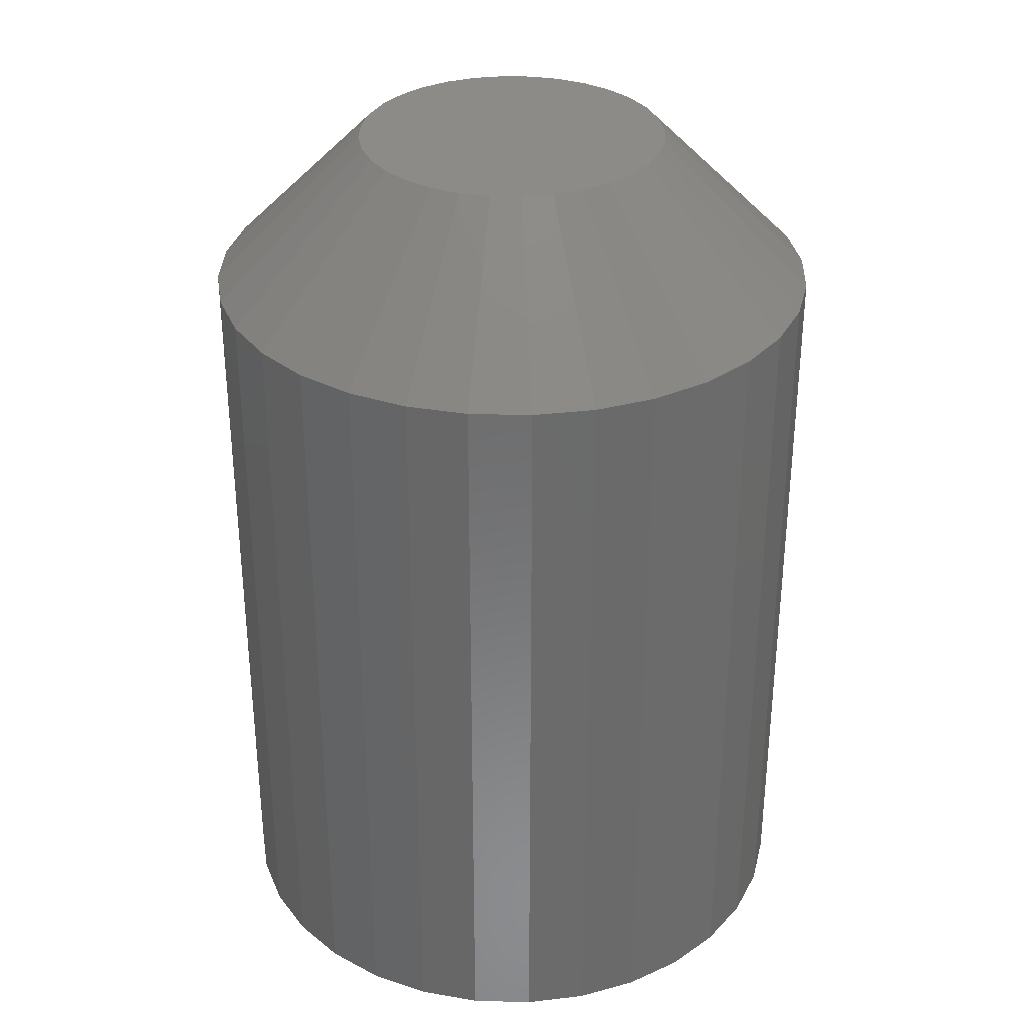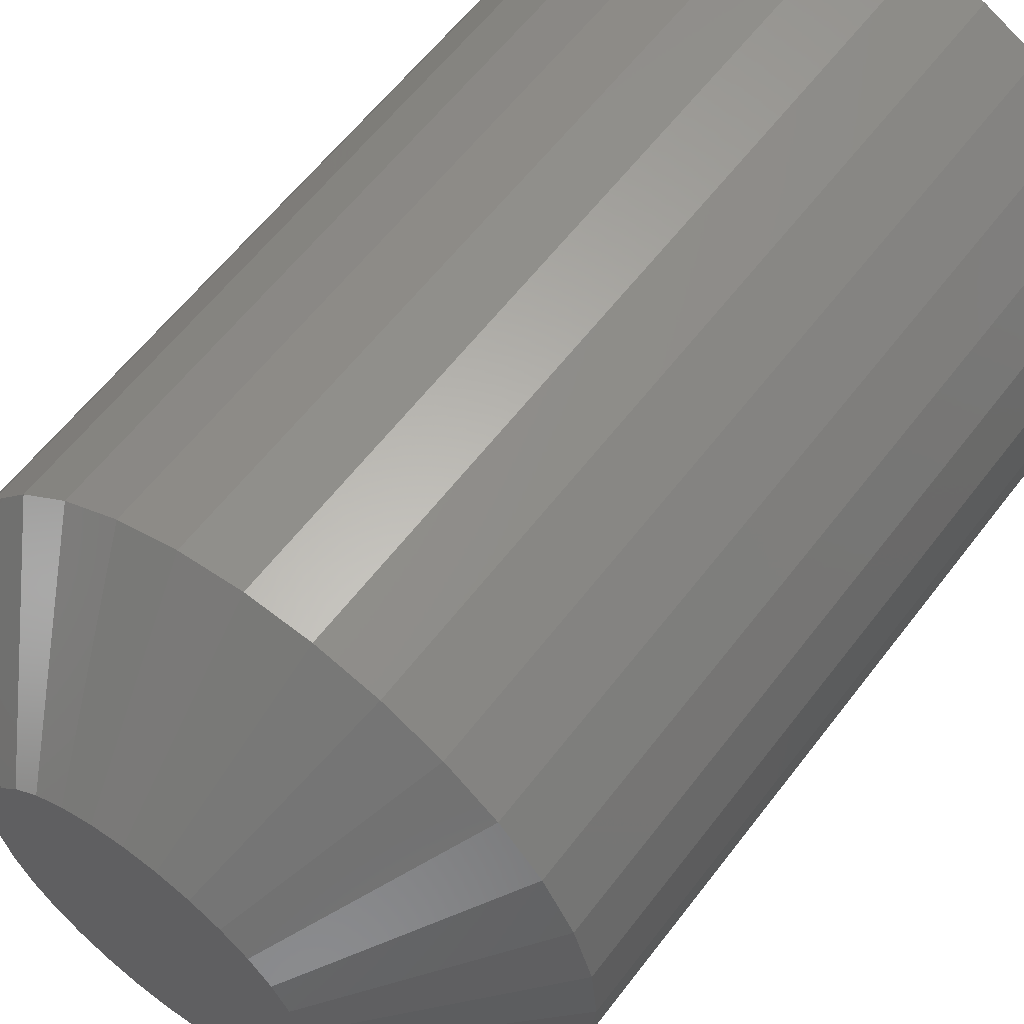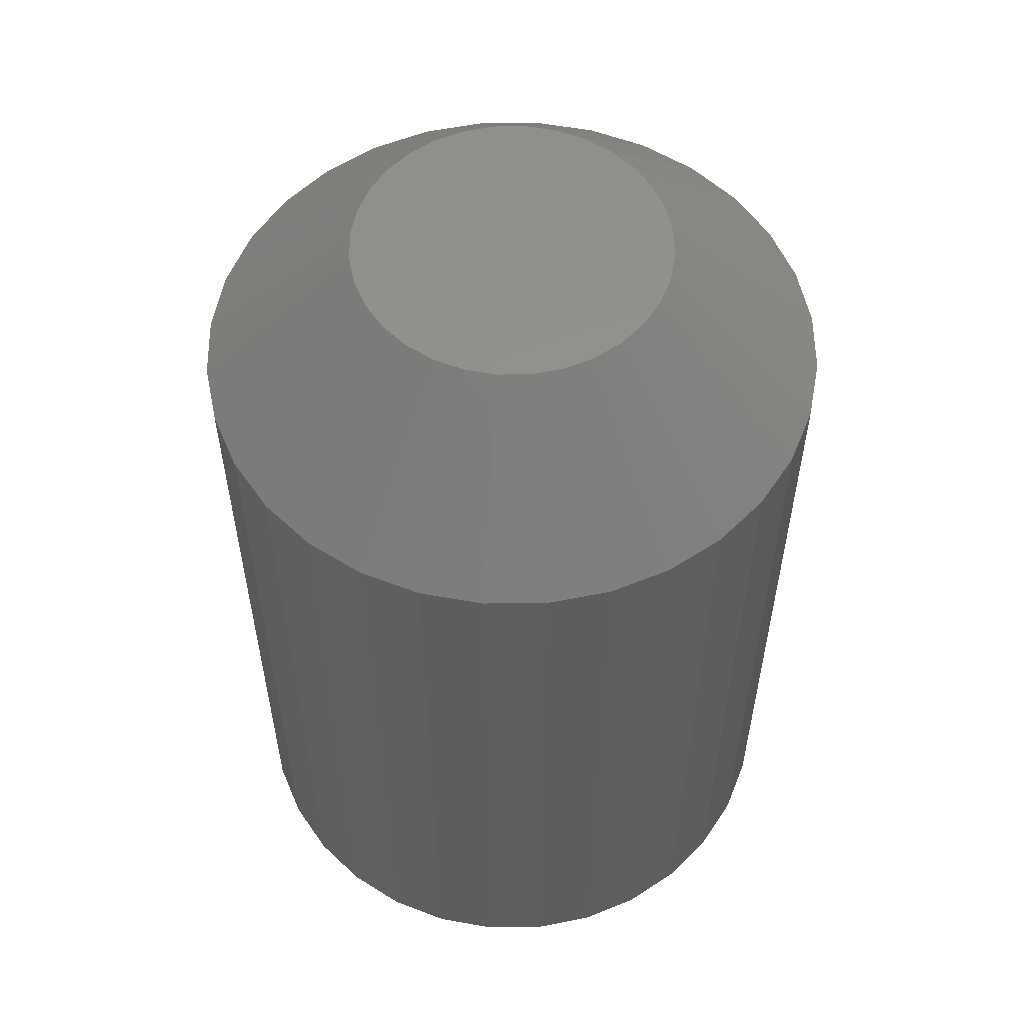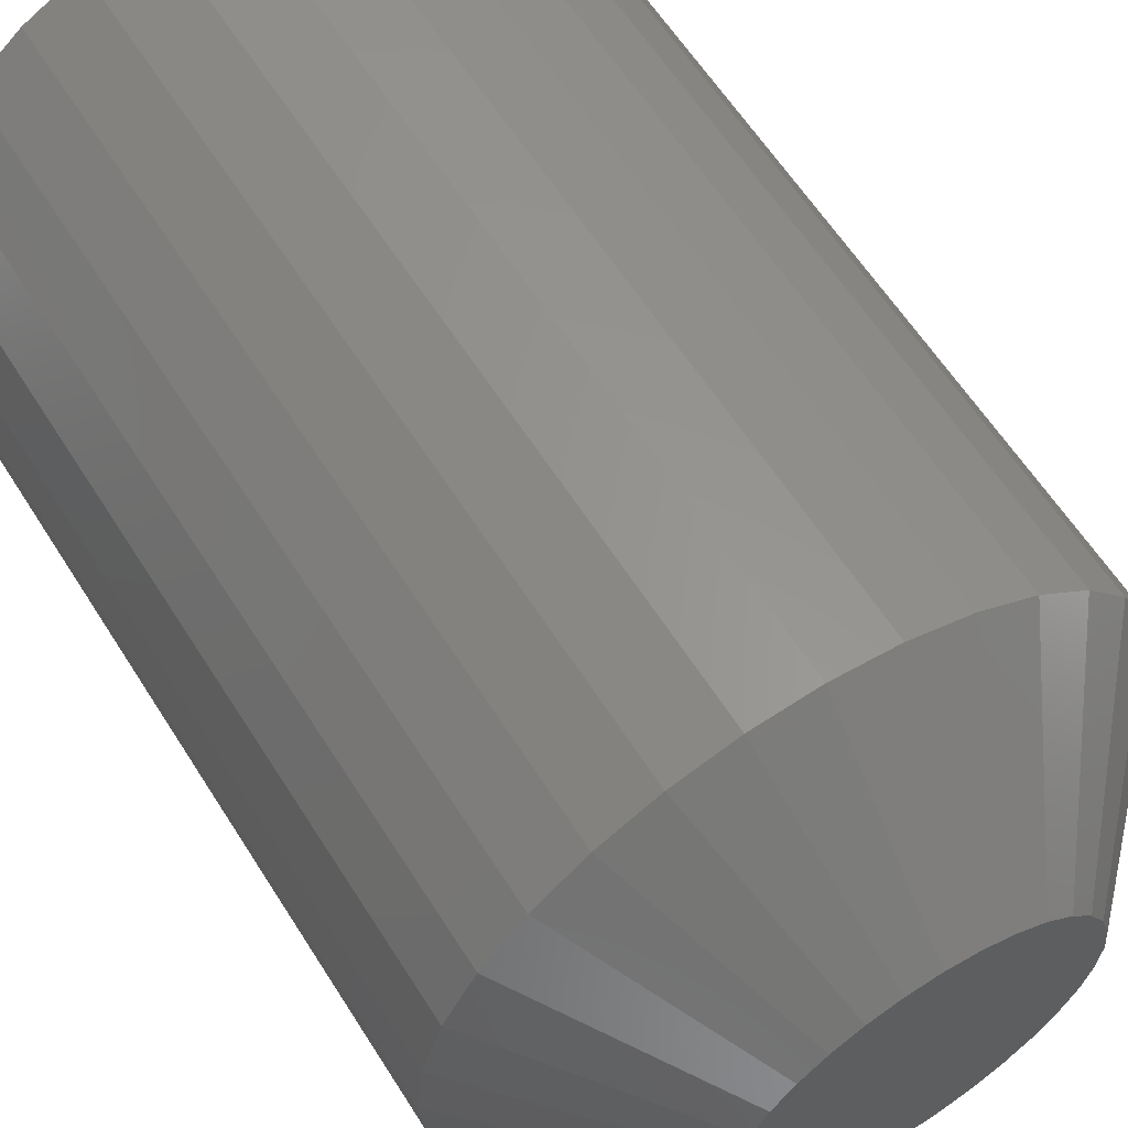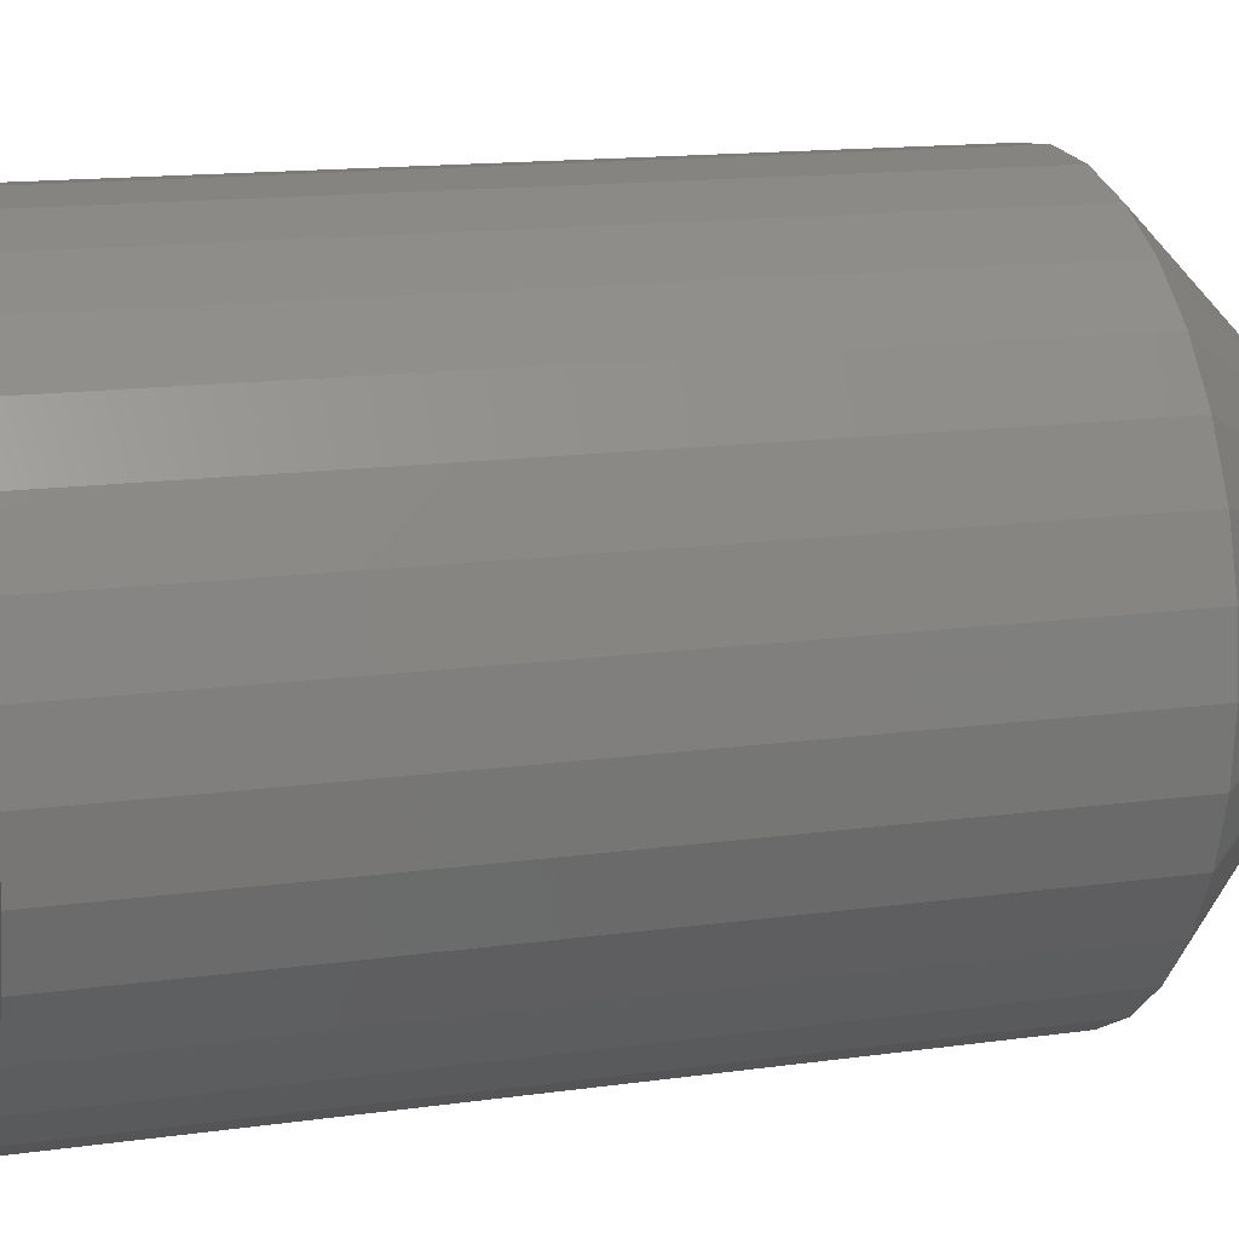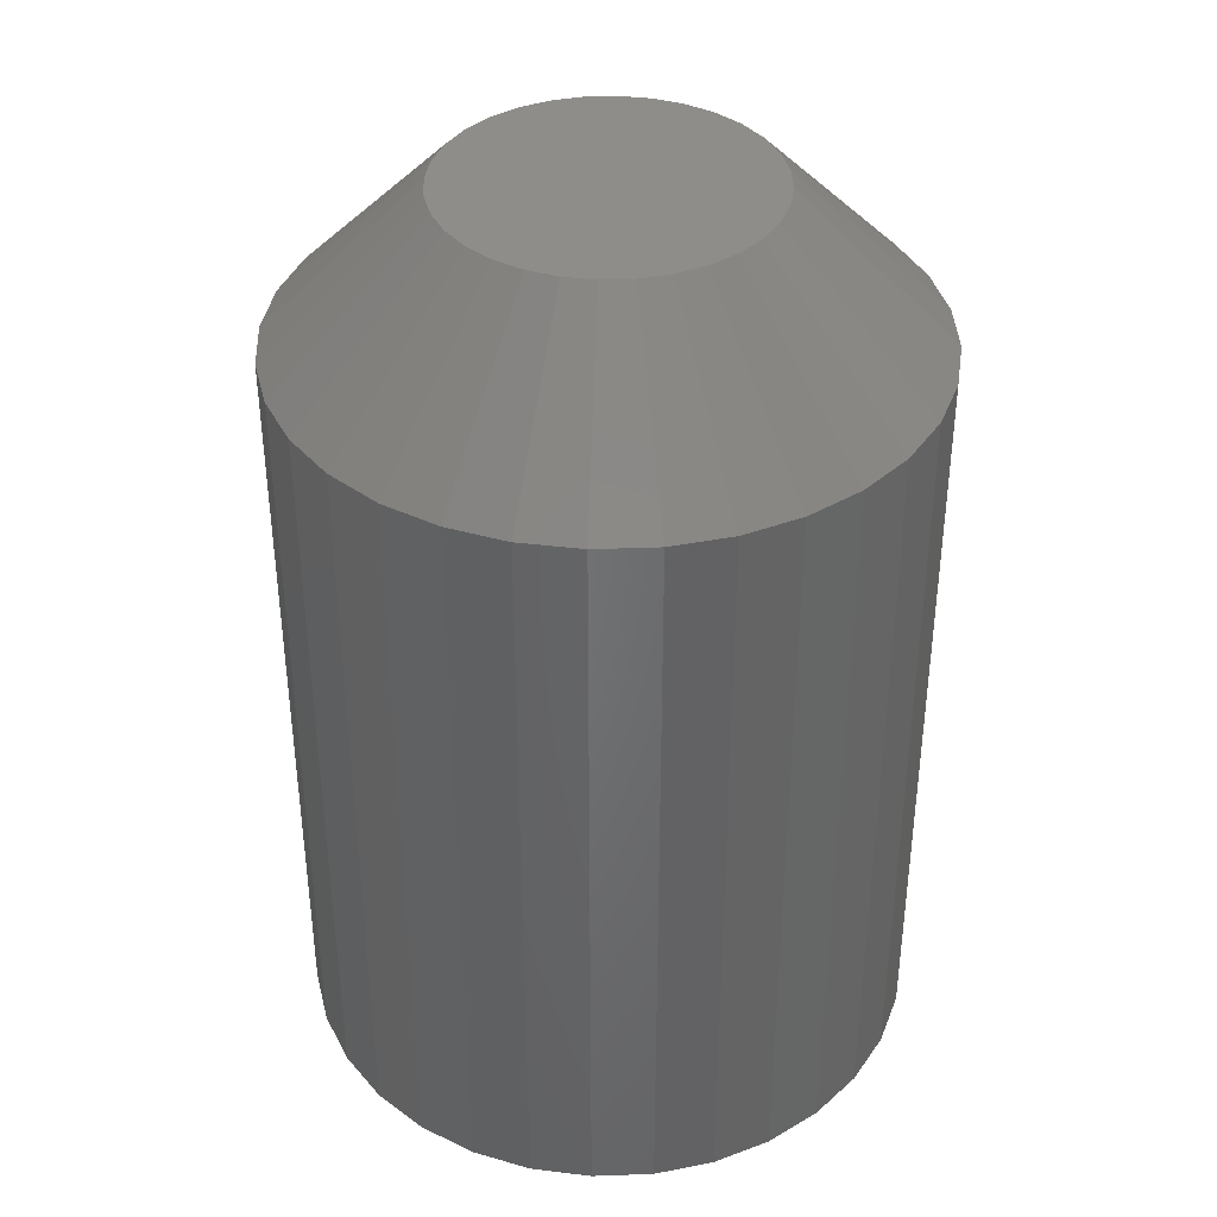
<metadata>
{"format":"stl","ext":"stl","renderer":"f3d","projection":"perspective","resolution":1024,"background":"white","views":[{"elev":32.7,"azim":7.7,"up":"+Y"},{"elev":59.7,"azim":-143.0,"up":"+Z"},{"elev":56.2,"azim":-96.2,"up":"+Y"},{"elev":60.6,"azim":147.9,"up":"+Z"},{"elev":14.5,"azim":72.9,"up":"+Z"},{"elev":38.6,"azim":36.8,"up":"+Y"}]}
</metadata>
<code>
# stl→obj: 96 verts, 188 faces
v 0.71 0 0.03463
v 0.6948 0 0.03314
v 0.6953 0 0.03463
v 0.7105 0 0.03314
v 0.7105 0 0.03002
v 0.6948 0 0.03002
v 0.7106 0 0.03158
v 0.6953 0 0.02853
v 0.71 0 0.02853
v 0.696 0 0.02715
v 0.7093 0 0.02715
v 0.697 0 0.02594
v 0.6982 0 0.02495
v 0.7083 0 0.02594
v 0.6996 0 0.02421
v 0.7011 0 0.02376
v 0.7026 0 0.0236
v 0.7071 0 0.02495
v 0.7042 0 0.02376
v 0.7057 0 0.02421
v 0.6947 0 0.03158
v 0.7093 0 0.03601
v 0.696 0 0.03601
v 0.697 0 0.03722
v 0.6982 0 0.03821
v 0.6996 0 0.03895
v 0.7011 0 0.0394
v 0.7026 0 0.03956
v 0.7042 0 0.0394
v 0.7057 0 0.03895
v 0.7071 0 0.03821
v 0.7083 0 0.03722
v 0.7184 -0.007812 0.03158
v 0.7184 -0.04688 0.03158
v 0.7181 -0.007812 0.0285
v 0.7181 -0.04688 0.0285
v 0.7172 -0.007812 0.02554
v 0.7172 -0.04688 0.02554
v 0.7158 -0.007812 0.02281
v 0.7158 -0.04688 0.02281
v 0.7138 -0.007812 0.02041
v 0.7138 -0.04688 0.02041
v 0.7114 -0.007812 0.01845
v 0.7114 -0.04688 0.01845
v 0.7087 -0.007812 0.01699
v 0.7087 -0.04688 0.01699
v 0.7057 -0.007812 0.01609
v 0.7057 -0.04688 0.01609
v 0.7026 -0.007812 0.01579
v 0.7026 -0.04688 0.01579
v 0.6996 -0.007812 0.01609
v 0.6996 -0.04688 0.01609
v 0.6966 -0.007812 0.01699
v 0.6966 -0.04688 0.01699
v 0.6939 -0.007812 0.01845
v 0.6939 -0.04688 0.01845
v 0.6915 -0.007812 0.02041
v 0.6915 -0.04688 0.02041
v 0.6895 -0.007812 0.02281
v 0.6895 -0.04688 0.02281
v 0.688 -0.007812 0.02554
v 0.688 -0.04688 0.02554
v 0.6871 -0.007812 0.0285
v 0.6871 -0.04688 0.0285
v 0.6868 -0.007812 0.03158
v 0.6868 -0.04688 0.03158
v 0.6871 -0.007812 0.03466
v 0.6871 -0.04688 0.03466
v 0.688 -0.007812 0.03762
v 0.688 -0.04688 0.03762
v 0.6895 -0.007812 0.04035
v 0.6895 -0.04688 0.04035
v 0.6915 -0.007812 0.04274
v 0.6915 -0.04688 0.04274
v 0.6939 -0.007812 0.04471
v 0.6939 -0.04688 0.04471
v 0.6966 -0.007812 0.04617
v 0.6966 -0.04688 0.04617
v 0.6996 -0.007812 0.04707
v 0.6996 -0.04688 0.04707
v 0.7026 -0.007812 0.04737
v 0.7026 -0.04688 0.04737
v 0.7057 -0.007812 0.04707
v 0.7057 -0.04688 0.04707
v 0.7087 -0.007812 0.04617
v 0.7087 -0.04688 0.04617
v 0.7114 -0.007812 0.04471
v 0.7114 -0.04688 0.04471
v 0.7138 -0.007812 0.04274
v 0.7138 -0.04688 0.04274
v 0.7158 -0.007812 0.04035
v 0.7158 -0.04688 0.04035
v 0.7172 -0.007812 0.03762
v 0.7172 -0.04688 0.03762
v 0.7181 -0.007812 0.03466
v 0.7181 -0.04688 0.03466
f 1 2 3
f 4 2 1
f 5 6 7
f 5 8 6
f 9 8 5
f 9 10 8
f 11 10 9
f 11 12 10
f 13 12 11
f 14 13 11
f 15 13 14
f 16 15 14
f 14 17 16
f 17 14 18
f 19 17 18
f 20 19 18
f 21 2 4
f 21 4 7
f 21 7 6
f 22 1 3
f 22 3 23
f 22 23 24
f 22 24 25
f 22 25 26
f 22 26 27
f 22 27 28
f 22 28 29
f 22 29 30
f 22 30 31
f 22 31 32
f 33 34 35
f 35 34 36
f 35 36 37
f 37 36 38
f 37 38 39
f 39 38 40
f 39 40 41
f 41 40 42
f 41 42 43
f 43 42 44
f 43 44 45
f 45 44 46
f 45 46 47
f 47 46 48
f 47 48 49
f 49 48 50
f 49 50 51
f 51 50 52
f 51 52 53
f 53 52 54
f 53 54 55
f 55 54 56
f 55 56 57
f 57 56 58
f 57 58 59
f 59 58 60
f 59 60 61
f 61 60 62
f 61 62 63
f 63 62 64
f 63 64 65
f 65 64 66
f 65 66 67
f 67 66 68
f 67 68 69
f 69 68 70
f 69 70 71
f 71 70 72
f 71 72 73
f 73 72 74
f 73 74 75
f 75 74 76
f 75 76 77
f 77 76 78
f 77 78 79
f 79 78 80
f 79 80 81
f 81 80 82
f 81 82 83
f 83 82 84
f 83 84 85
f 85 84 86
f 85 86 87
f 87 86 88
f 87 88 89
f 89 88 90
f 89 90 91
f 91 90 92
f 91 92 93
f 93 92 94
f 93 94 95
f 95 94 96
f 95 96 33
f 33 96 34
f 21 63 65
f 21 6 63
f 33 5 7
f 33 35 5
f 8 61 63
f 8 63 6
f 10 57 59
f 59 61 10
f 10 61 8
f 15 53 55
f 15 55 13
f 55 12 13
f 16 49 51
f 51 53 16
f 16 53 15
f 20 45 47
f 20 47 19
f 47 17 19
f 18 41 43
f 43 45 18
f 18 45 20
f 9 37 39
f 9 39 11
f 39 14 11
f 35 37 5
f 5 37 9
f 57 10 12
f 12 55 57
f 49 16 17
f 17 47 49
f 41 18 14
f 14 39 41
f 7 95 33
f 7 4 95
f 65 2 21
f 65 67 2
f 1 93 95
f 1 95 4
f 22 89 91
f 91 93 22
f 22 93 1
f 30 85 87
f 30 87 31
f 87 32 31
f 29 81 83
f 83 85 29
f 29 85 30
f 26 77 79
f 26 79 27
f 79 28 27
f 25 73 75
f 75 77 25
f 25 77 26
f 3 69 71
f 3 71 23
f 71 24 23
f 67 69 2
f 2 69 3
f 89 22 32
f 32 87 89
f 81 29 28
f 28 79 81
f 73 25 24
f 24 71 73
f 90 74 72
f 90 72 92
f 92 72 70
f 92 70 94
f 38 60 40
f 40 60 58
f 40 58 42
f 42 58 56
f 42 56 44
f 56 54 44
f 44 54 52
f 44 52 46
f 52 50 46
f 46 50 48
f 88 86 84
f 88 84 82
f 88 82 80
f 88 80 78
f 88 78 76
f 88 76 74
f 88 74 90
f 94 70 96
f 96 70 68
f 96 68 34
f 34 68 66
f 34 66 36
f 36 66 64
f 36 64 38
f 38 64 62
f 38 62 60

</code>
